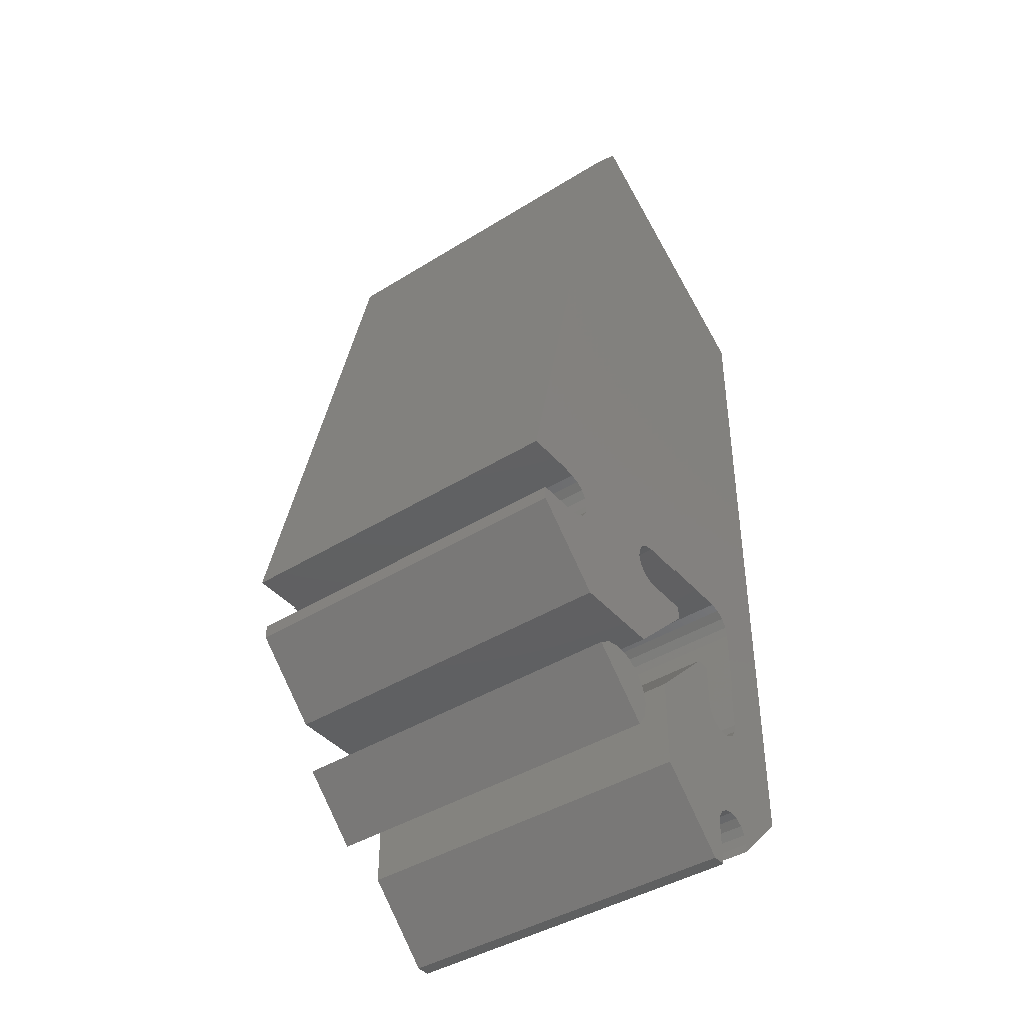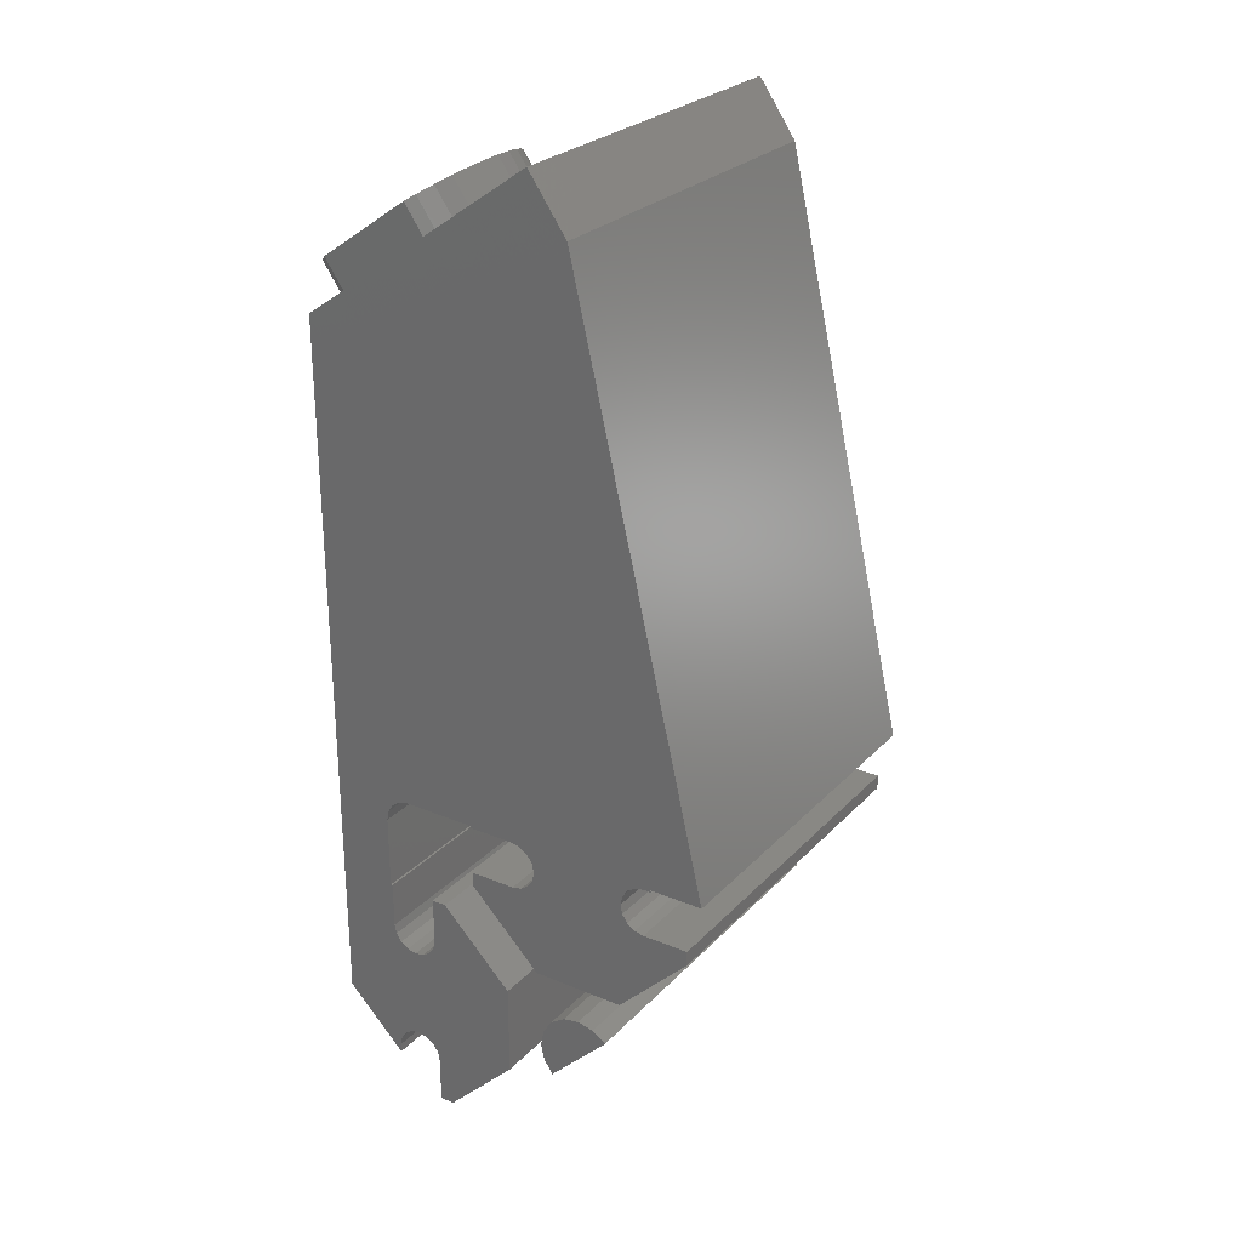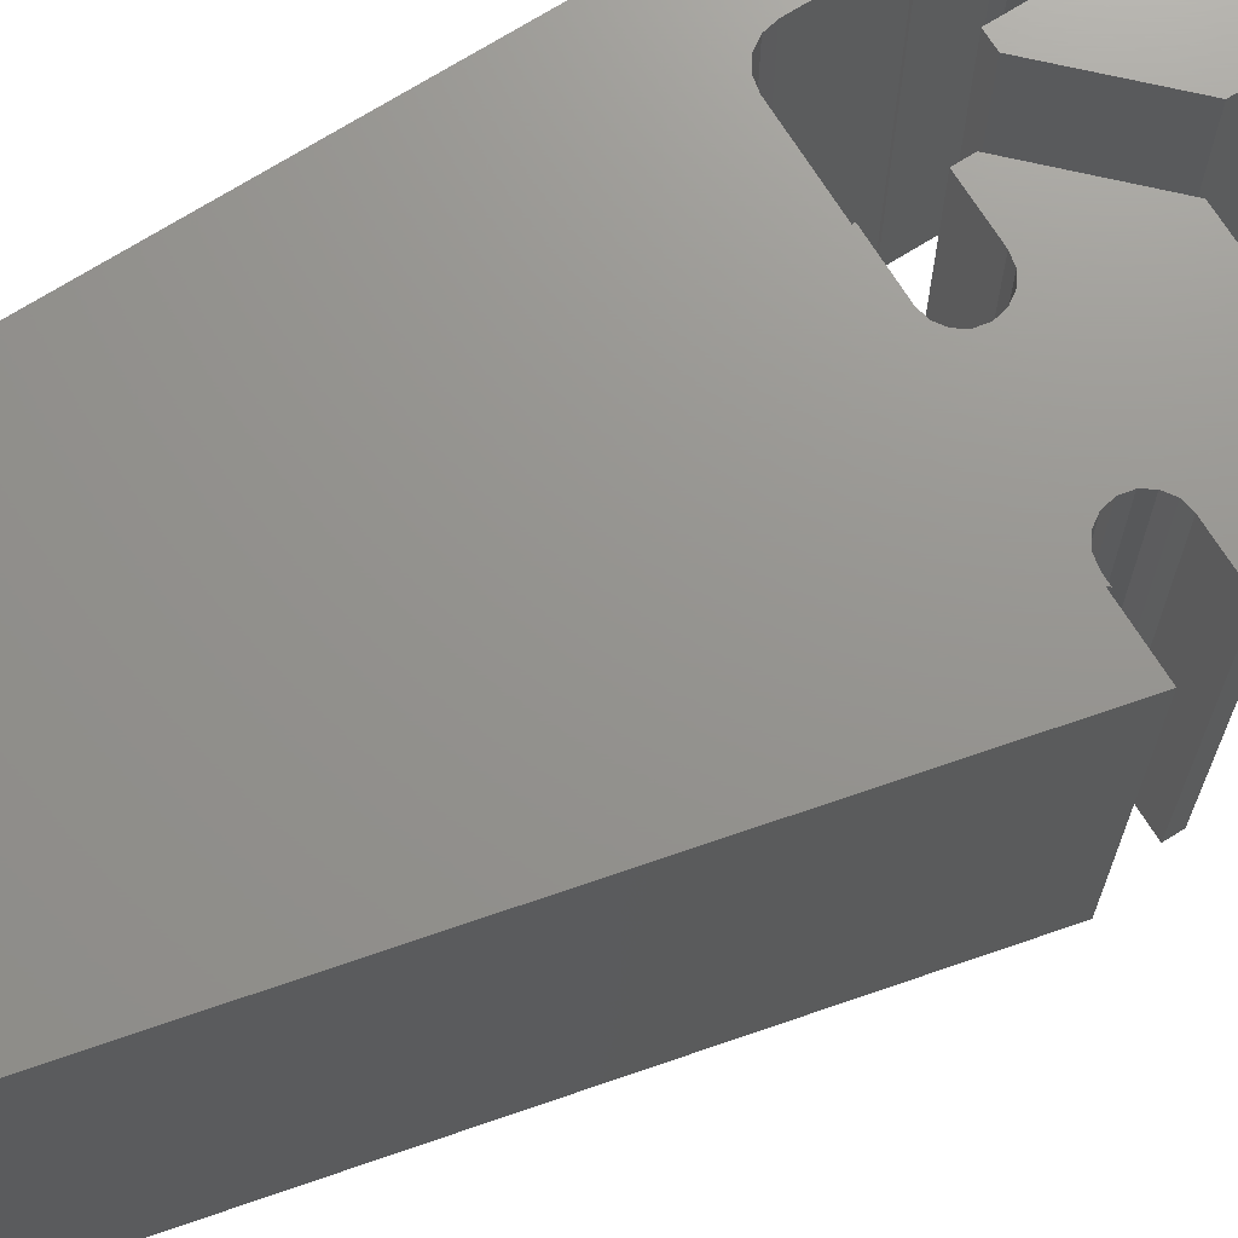
<metadata>
{"format":"stl","ext":"stl","renderer":"f3d","projection":"perspective","resolution":1024,"background":"white","views":[{"elev":-41.6,"azim":-53.0,"up":"+Y"},{"elev":26.6,"azim":-146.9,"up":"+Y"},{"elev":71.0,"azim":-122.1,"up":"+Z"}]}
</metadata>
<code>
# stl→obj: 346 verts, 684 faces
v 9.237 7.144 11.11
v 10.12 4.356 11.11
v 10.12 7.144 11.11
v 4.896 2.803 11.11
v 10.12 -4.356 11.11
v 4.896 -2.803 11.11
v 9.237 -7.144 11.11
v 10.12 -7.144 11.11
v 12.64 3.31 11.11
v 16.67 -1.292 11.11
v 12.96 3.79 11.11
v 12.96 -3.79 11.11
v 13.07 -4.356 11.11
v 12.16 2.989 11.11
v 12.64 -3.31 11.11
v 12.16 -2.989 11.11
v 11.6 2.876 11.11
v 11.6 -2.876 11.11
v 11.03 2.989 11.11
v 11.03 -2.989 11.11
v 10.55 3.31 11.11
v 10.55 -3.31 11.11
v 10.23 3.79 11.11
v 10.23 -3.79 11.11
v 16.67 41.57 11.11
v 13.2 11.6 11.11
v 13.08 12.21 11.11
v 12.73 12.73 11.11
v 12.21 13.08 11.11
v 11.6 13.2 11.11
v 7.144 13.2 11.11
v 4.356 13.07 11.11
v 7.144 13.07 11.11
v 0.1533 48.25 11.11
v 3.79 12.96 11.11
v -3.79 12.96 11.11
v 2.448 51.53 11.11
v 3.31 12.64 11.11
v -3.31 12.64 11.11
v 2.989 12.16 11.11
v -2.876 11.6 11.11
v 2.876 11.6 11.11
v -2.989 12.16 11.11
v -3.31 10.55 11.11
v -2.989 11.03 11.11
v -4.761 13.2 11.11
v -4.356 13.07 11.11
v -7.999 13.2 11.11
v 13.2 7.144 11.11
v 13.07 4.356 11.11
v 13.07 7.144 11.11
v 13.07 -4.886 11.11
v 4.356 10.12 11.11
v 7.144 9.237 11.11
v 7.144 10.12 11.11
v 2.803 4.896 11.11
v 3.79 10.23 11.11
v 3.31 10.55 11.11
v 2.989 11.03 11.11
v -2.803 4.896 11.11
v -3.79 10.23 11.11
v -4.356 10.12 11.11
v -7.144 9.237 11.11
v -7.144 10.12 11.11
v -4.886 13.07 11.11
v 2.405 0.9963 11.11
v 2.405 -0.9963 11.11
v 2.603 0 11.11
v 1.841 1.841 11.11
v 1.841 -1.841 11.11
v 0.9963 2.405 11.11
v 0 2.603 11.11
v -0.9963 2.405 11.11
v -1.841 1.841 11.11
v 13.2 7.144 -11.11
v 13.07 7.144 -11.11
v 10.12 7.144 -11.11
v 9.237 7.144 -11.11
v 4.629 50 -11.11
v 1.378 50 -11.11
v 2.448 51.53 -11.11
v 7.144 9.237 -11.11
v 4.356 10.12 -11.11
v 7.144 10.12 -11.11
v 2.803 4.896 -11.11
v 3.31 10.55 -11.11
v -3.31 10.55 -11.11
v 2.989 11.03 -11.11
v 3.79 10.23 -11.11
v 4.356 13.07 -11.11
v 7.144 13.2 -11.11
v 7.144 13.07 -11.11
v 0.1533 48.25 -11.11
v 3.79 12.96 -11.11
v -3.79 12.96 -11.11
v 3.31 12.64 -11.11
v -3.31 12.64 -11.11
v 2.989 12.16 -11.11
v -2.989 12.16 -11.11
v 2.876 11.6 -11.11
v -2.989 11.03 -11.11
v -2.803 4.896 -11.11
v -2.876 11.6 -11.11
v -4.761 13.2 -11.11
v -4.356 13.07 -11.11
v -7.999 13.2 -11.11
v 9.237 -7.144 -11.11
v 10.12 -4.356 -11.11
v 10.12 -7.144 -11.11
v 4.896 -2.803 -11.11
v 10.12 4.356 -11.11
v 4.896 2.803 -11.11
v 12.64 -3.31 -11.11
v 16.67 -1.292 -11.11
v 12.96 -3.79 -11.11
v 12.96 3.79 -11.11
v 13.07 4.356 -11.11
v 12.16 -2.989 -11.11
v 12.64 3.31 -11.11
v 12.16 2.989 -11.11
v 11.6 -2.876 -11.11
v 11.6 2.876 -11.11
v 11.03 -2.989 -11.11
v 11.03 2.989 -11.11
v 10.55 -3.31 -11.11
v 10.55 3.31 -11.11
v 10.23 -3.79 -11.11
v 10.23 3.79 -11.11
v 13.2 11.6 -11.11
v 16.67 41.57 -11.11
v 13.07 -4.356 -11.11
v 13.07 -4.886 -11.11
v 14.24 43.27 -11.11
v 15.35 44.94 -11.11
v 15.38 44.91 -11.11
v 15.13 45.09 -11.11
v 13.08 12.21 -11.11
v 12.73 12.73 -11.11
v 12.97 46.6 -11.11
v 12.21 13.08 -11.11
v 11.6 13.2 -11.11
v 8.863 47.04 -11.11
v 11.02 47.97 -11.11
v 9.26 47.6 -11.11
v 10.65 48.23 -11.11
v 10.27 48.49 -11.11
v 10.05 48.65 -11.11
v 10.01 48.67 -11.11
v -4.886 13.07 -11.11
v -3.79 10.23 -11.11
v -4.356 10.12 -11.11
v -7.144 9.237 -11.11
v -7.144 10.12 -11.11
v 2.405 -0.9963 -11.11
v 2.405 0.9963 -11.11
v 2.603 0 -11.11
v 1.841 -1.841 -11.11
v 1.841 1.841 -11.11
v 0.9963 2.405 -11.11
v 0 2.603 -11.11
v -0.9963 2.405 -11.11
v -1.841 1.841 -11.11
v 10.7 45.75 -0.2037
v 11.55 45.15 -0.1125
v 11.98 44.86 -0.1581
v 12.4 44.56 -0.2037
v 13.23 43.98 -0.4743
v 14.01 43.43 -0.9163
v 14.71 42.94 -1.516
v 15.32 42.52 -2.256
v 15.81 42.17 -3.112
v 15.99 42.05 -3.586
v 16.17 41.92 -4.06
v 16.28 41.84 -4.565
v 16.39 41.76 -5.071
v 16.43 41.74 -5.592
v 16.47 41.71 -6.112
v 16.43 41.74 -6.633
v 16.28 41.84 -7.66
v 16.39 41.76 -7.154
v 16.17 41.92 -8.165
v 15.99 42.05 -8.639
v 15.81 42.17 -9.113
v 15.32 42.52 -9.969
v 14.71 42.94 -10.71
v 10.28 46.04 -0.339
v 9.869 46.33 -0.4743
v 9.093 46.87 -0.9163
v 8.742 47.12 -1.216
v 8.391 47.37 -1.516
v 8.088 47.58 -1.886
v 7.785 47.79 -2.256
v 7.54 47.96 -2.684
v 7.294 48.13 -3.112
v 7.113 48.26 -3.586
v 6.932 48.39 -4.06
v 6.71 48.54 -5.071
v 6.635 48.6 -6.112
v 6.71 48.54 -7.154
v 6.932 48.39 -8.165
v 7.54 47.96 -9.541
v 7.785 47.79 -9.969
v 8.742 47.12 -11.01
v 8.391 47.37 -10.71
v 8.088 47.58 -10.34
v 7.294 48.13 -9.113
v 7.113 48.26 -8.639
v 11.02 47.97 -0.4743
v 12.88 46.67 -4.881
v 12.7 46.79 -4.862
v 16.46 44.16 -2.256
v 12.96 46.61 -4.91
v 13.05 46.55 -4.938
v 13.13 46.49 -4.984
v 13.21 46.43 -5.03
v 13.28 46.38 -5.092
v 13.36 46.33 -5.155
v 13.42 46.29 -5.232
v 13.48 46.24 -5.309
v 13.53 46.21 -5.398
v 13.58 46.17 -5.487
v 13.66 46.12 -5.685
v 13.68 46.1 -5.79
v 13.71 46.09 -5.895
v 13.71 46.08 -6.004
v 13.72 46.08 -6.112
v 16.46 44.16 -9.969
v 13.71 46.08 -6.221
v 13.71 46.09 -6.33
v 13.68 46.1 -6.435
v 13.66 46.12 -6.54
v 13.58 46.17 -6.737
v 13.53 46.21 -6.827
v 13.42 46.29 -6.993
v 13.48 46.24 -6.916
v 12.96 46.61 -7.315
v 13.05 46.55 -7.287
v 12.88 46.67 -7.344
v 13.13 46.49 -7.241
v 13.21 46.43 -7.195
v 13.28 46.38 -7.133
v 13.36 46.33 -7.07
v 12.61 46.85 -4.872
v 12.52 46.92 -4.881
v 12.43 46.98 -4.91
v 12.35 47.04 -4.938
v 12.19 47.15 -5.03
v 12.04 47.25 -5.155
v 11.98 47.3 -5.232
v 11.91 47.34 -5.309
v 11.86 47.38 -5.398
v 11.81 47.41 -5.487
v 11.74 47.47 -5.685
v 11.71 47.48 -5.79
v 11.69 47.5 -5.895
v 11.68 47.5 -6.004
v 11.67 47.51 -6.112
v 11.68 47.5 -6.221
v 11.69 47.5 -6.33
v 11.98 47.3 -6.993
v 12.04 47.25 -7.07
v 12.43 46.98 -7.315
v 12.52 46.92 -7.344
v 12.61 46.85 -7.353
v 12.7 46.79 -7.362
v 12.35 47.04 -7.287
v 12.19 47.15 -7.195
v 11.91 47.34 -6.916
v 11.86 47.38 -6.827
v 11.81 47.41 -6.737
v 11.71 47.48 -6.435
v 11.74 47.47 -6.54
v 8.079 50.03 -4.06
v 8.932 49.43 -2.256
v 7.783 50.23 -6.112
v 7.857 50.18 -5.071
v 16.67 44.01 -2.615
v 16.67 43.4 -3.112
v 8.079 50.03 -8.165
v 7.857 50.18 -7.154
v 8.932 49.43 -9.969
v 16.67 44.01 -9.533
v 16.67 44.01 -9.429
v 8.441 49.77 -9.113
v 16.67 44.01 -2.796
v 16.67 44.01 -2.692
v 13.55 46.19 -0.2037
v 12.7 46.79 -0.1125
v 16.67 42.49 -7.849
v 16.67 42.63 -8.165
v 14.38 45.62 -0.4743
v 10.24 48.51 -0.9163
v 9.538 49 -10.71
v 16.67 42.82 -8.396
v 16.67 43.4 -9.113
v 15.86 44.58 -10.71
v 8.441 49.77 -3.112
v 15.15 45.07 -0.9163
v 15.86 44.58 -1.516
v 11.84 47.39 -0.2037
v 9.538 49 -1.516
v 16.67 42.63 -4.06
v 16.67 42.82 -3.829
v 16.67 42.07 -6.528
v 16.67 42 -6.112
v 16.67 44.01 -9.61
v 16.67 42.16 -7.154
v 16.67 42.49 -4.376
v 16.67 42.16 -5.071
v 16.67 42.07 -5.697
v 6.784 38.73 -7.344
v 6.962 38.6 -7.362
v 6.612 38.85 -7.287
v 7.14 38.48 -4.881
v 6.962 38.6 -4.862
v 5.953 39.31 -5.895
v 5.953 39.31 -6.33
v 5.938 39.32 -6.112
v 6.304 39.06 -7.07
v 6.177 39.15 -6.916
v 7.474 38.24 -5.03
v 7.924 37.93 -6.54
v 7.849 37.98 -6.737
v 7.474 38.24 -7.195
v 7.746 38.05 -6.916
v 6.304 39.06 -5.155
v 6.177 39.15 -5.309
v 7.14 38.48 -7.344
v 7.986 37.88 -6.112
v 7.97 37.89 -6.33
v 6.45 38.96 -7.195
v 7.62 38.14 -5.155
v 7.849 37.98 -5.487
v 7.924 37.93 -5.685
v 7.312 38.36 -7.287
v 6 39.27 -6.54
v 6.075 39.22 -5.487
v 6 39.27 -5.685
v 6.612 38.85 -4.938
v 6.45 38.96 -5.03
v 7.312 38.36 -4.938
v 7.746 38.05 -5.309
v 6.075 39.22 -6.737
v 6.784 38.73 -4.881
v 7.62 38.14 -7.07
v 7.97 37.89 -5.895
f 1 2 3
f 2 4 5
f 2 1 4
f 6 5 4
f 7 5 6
f 5 7 8
f 9 10 11
f 10 12 13
f 14 10 9
f 10 15 12
f 16 10 14
f 10 16 15
f 17 16 14
f 17 18 16
f 19 18 17
f 19 20 18
f 21 20 19
f 21 22 20
f 23 22 21
f 23 24 22
f 2 24 23
f 24 2 5
f 25 26 10
f 25 27 26
f 25 28 27
f 25 29 28
f 25 30 29
f 25 31 30
f 31 32 33
f 25 32 31
f 34 32 25
f 32 34 35
f 36 35 34
f 34 25 37
f 35 36 38
f 39 38 36
f 38 39 40
f 41 42 43
f 44 42 45
f 45 42 41
f 40 43 42
f 43 40 39
f 46 36 34
f 36 46 47
f 46 34 48
f 49 10 26
f 50 49 51
f 49 50 10
f 11 10 50
f 10 13 52
f 53 54 55
f 56 53 57
f 53 56 54
f 58 56 57
f 59 56 58
f 56 59 42
f 42 44 56
f 56 44 60
f 61 60 44
f 62 60 61
f 63 62 64
f 62 63 60
f 47 46 65
f 66 67 68
f 69 67 66
f 69 70 67
f 71 70 69
f 72 70 71
f 73 70 72
f 70 73 74
f 75 51 49
f 51 75 76
f 77 1 3
f 1 77 78
f 79 80 81
f 82 83 84
f 85 83 82
f 86 87 88
f 87 86 85
f 89 85 86
f 83 85 89
f 90 91 92
f 91 90 93
f 93 90 94
f 95 94 96
f 97 96 98
f 99 98 100
f 91 93 79
f 101 88 87
f 79 93 80
f 87 85 102
f 100 103 99
f 98 99 97
f 96 97 95
f 94 95 93
f 104 95 105
f 95 104 93
f 93 104 106
f 107 108 109
f 108 110 111
f 108 107 110
f 112 111 110
f 78 111 112
f 111 78 77
f 113 114 115
f 114 116 117
f 118 114 113
f 114 119 116
f 120 114 118
f 114 120 119
f 121 120 118
f 121 122 120
f 123 122 121
f 123 124 122
f 125 124 123
f 125 126 124
f 127 126 125
f 127 128 126
f 108 128 127
f 128 108 111
f 129 130 114
f 129 114 75
f 131 114 132
f 115 114 131
f 114 117 75
f 75 117 76
f 133 134 135
f 133 136 134
f 137 130 129
f 138 130 137
f 133 139 136
f 140 130 138
f 141 130 140
f 91 130 141
f 130 91 133
f 142 133 91
f 139 142 143
f 144 143 142
f 143 144 145
f 146 144 147
f 147 144 148
f 145 144 146
f 133 142 139
f 142 91 79
f 105 149 104
f 100 101 103
f 88 101 100
f 102 150 87
f 102 151 150
f 152 151 102
f 151 152 153
f 154 155 156
f 157 155 154
f 157 158 155
f 157 159 158
f 157 160 159
f 157 161 160
f 161 157 162
f 107 8 7
f 8 107 109
f 152 64 153
f 64 152 63
f 33 91 31
f 91 33 92
f 54 84 55
f 84 54 82
f 157 74 162
f 74 157 70
f 132 10 52
f 10 132 114
f 149 46 104
f 46 149 65
f 56 82 54
f 82 56 85
f 78 4 1
f 4 78 112
f 119 11 116
f 11 119 9
f 116 50 117
f 50 116 11
f 122 19 17
f 19 122 124
f 21 128 23
f 128 21 126
f 2 77 3
f 77 2 111
f 23 111 2
f 111 23 128
f 117 51 76
f 51 117 50
f 120 17 14
f 17 120 122
f 124 21 19
f 21 124 126
f 119 14 9
f 14 119 120
f 90 33 32
f 33 90 92
f 96 35 38
f 35 96 94
f 94 32 35
f 32 94 90
f 84 53 55
f 53 84 83
f 40 96 38
f 96 40 98
f 42 98 40
f 98 42 100
f 59 100 42
f 100 59 88
f 83 57 53
f 57 83 89
f 58 88 59
f 88 58 86
f 89 58 57
f 58 89 86
f 102 63 152
f 63 102 60
f 105 36 47
f 36 105 95
f 101 41 103
f 41 101 45
f 87 61 44
f 61 87 150
f 151 64 62
f 64 151 153
f 150 62 61
f 62 150 151
f 149 47 65
f 47 149 105
f 103 43 99
f 43 103 41
f 95 39 36
f 39 95 97
f 87 45 101
f 45 87 44
f 99 39 97
f 39 99 43
f 110 7 6
f 7 110 107
f 132 13 131
f 13 132 52
f 115 15 113
f 15 115 12
f 131 12 115
f 12 131 13
f 8 108 5
f 108 8 109
f 118 15 16
f 15 118 113
f 121 16 18
f 16 121 118
f 123 18 20
f 18 123 121
f 5 127 24
f 127 5 108
f 125 20 22
f 20 125 123
f 24 125 22
f 125 24 127
f 110 4 112
f 4 110 6
f 102 56 60
f 56 102 85
f 68 155 66
f 155 68 156
f 160 73 72
f 73 160 161
f 158 71 69
f 71 158 159
f 66 158 69
f 158 66 155
f 161 74 73
f 74 161 162
f 67 156 68
f 156 67 154
f 159 72 71
f 72 159 160
f 70 154 67
f 154 70 157
f 163 25 164
f 25 165 164
f 25 166 165
f 25 167 166
f 25 168 167
f 25 169 168
f 25 170 169
f 25 171 170
f 25 172 171
f 25 173 172
f 25 174 173
f 25 175 174
f 25 176 175
f 25 177 176
f 130 178 177
f 130 179 180
f 130 177 25
f 178 130 180
f 179 130 181
f 130 182 181
f 130 183 182
f 130 184 183
f 130 185 184
f 185 130 133
f 25 163 37
f 186 37 163
f 187 37 186
f 188 37 187
f 189 37 188
f 190 37 189
f 191 37 190
f 192 37 191
f 193 37 192
f 194 37 193
f 195 37 194
f 196 37 195
f 81 196 197
f 81 197 198
f 81 198 199
f 79 199 200
f 79 201 202
f 79 203 142
f 203 79 204
f 79 205 204
f 79 202 205
f 201 79 206
f 79 207 206
f 79 200 207
f 199 79 81
f 196 81 37
f 80 37 81
f 34 80 93
f 80 34 37
f 106 34 93
f 34 106 48
f 137 28 138
f 28 137 27
f 141 29 30
f 29 141 140
f 106 46 48
f 46 106 104
f 91 30 31
f 30 91 141
f 140 28 29
f 28 140 138
f 129 27 137
f 27 129 26
f 75 26 129
f 26 75 49
f 208 209 210
f 211 212 209
f 211 213 212
f 211 214 213
f 211 215 214
f 211 216 215
f 211 217 216
f 211 218 217
f 211 219 218
f 211 220 219
f 211 221 220
f 211 222 221
f 211 223 222
f 211 224 223
f 211 225 224
f 211 226 225
f 227 226 211
f 226 227 228
f 228 227 229
f 229 227 230
f 230 227 231
f 231 227 232
f 232 227 233
f 227 234 235
f 139 236 237
f 236 139 238
f 239 139 237
f 139 239 227
f 240 227 239
f 241 227 240
f 242 227 241
f 234 227 242
f 233 227 235
f 209 208 211
f 243 208 210
f 244 208 243
f 245 208 244
f 246 208 245
f 247 208 246
f 248 208 247
f 249 208 248
f 250 208 249
f 251 208 250
f 252 208 251
f 253 208 252
f 254 208 253
f 255 208 254
f 256 208 255
f 257 208 256
f 143 257 258
f 143 258 259
f 143 260 261
f 143 262 263
f 139 264 265
f 238 139 265
f 264 139 263
f 143 263 139
f 262 143 266
f 266 143 267
f 267 143 261
f 260 143 268
f 268 143 269
f 269 143 270
f 257 143 208
f 271 143 259
f 272 143 271
f 270 143 272
f 142 203 144
f 273 196 195
f 274 275 276
f 170 277 211
f 277 170 278
f 278 170 171
f 207 200 279
f 280 275 281
f 282 227 283
f 197 273 276
f 273 197 196
f 281 206 284
f 206 281 201
f 147 281 146
f 136 139 227
f 285 211 286
f 274 192 191
f 165 287 288
f 287 165 166
f 289 181 290
f 181 289 179
f 211 208 291
f 292 189 188
f 198 276 275
f 276 198 197
f 208 275 274
f 147 293 281
f 293 147 148
f 205 202 281
f 274 193 192
f 288 164 165
f 291 288 287
f 145 281 275
f 281 145 146
f 143 275 208
f 275 143 145
f 208 187 186
f 292 187 208
f 187 292 188
f 287 167 291
f 167 287 166
f 291 208 288
f 279 280 281
f 144 293 148
f 204 144 203
f 144 204 293
f 205 293 204
f 293 205 281
f 294 183 295
f 183 294 182
f 184 296 227
f 296 184 185
f 279 199 280
f 199 279 200
f 290 182 294
f 182 290 181
f 283 211 285
f 211 283 227
f 194 274 297
f 274 194 193
f 274 276 273
f 298 169 299
f 169 298 168
f 211 298 299
f 186 300 208
f 300 186 163
f 300 164 288
f 164 300 163
f 208 274 292
f 301 189 292
f 189 301 190
f 172 302 303
f 302 172 173
f 284 207 279
f 207 284 206
f 284 279 281
f 134 296 135
f 296 134 227
f 177 304 305
f 304 177 178
f 306 227 282
f 184 306 295
f 306 184 227
f 184 295 183
f 134 136 227
f 185 135 296
f 135 185 133
f 202 201 281
f 280 198 275
f 198 280 199
f 307 179 289
f 179 307 180
f 274 273 297
f 195 297 273
f 297 195 194
f 291 168 298
f 168 291 167
f 211 291 298
f 299 170 211
f 170 299 169
f 292 274 301
f 191 301 274
f 301 191 190
f 173 308 302
f 308 173 174
f 171 303 278
f 303 171 172
f 286 211 277
f 174 309 308
f 309 174 175
f 178 307 304
f 307 178 180
f 288 208 300
f 176 309 175
f 309 176 310
f 177 310 176
f 310 177 305
f 311 264 263
f 264 311 312
f 312 311 313
f 265 264 312
f 314 210 209
f 210 314 315
f 262 266 313
f 316 317 318
f 268 319 260
f 319 268 320
f 312 319 320
f 314 321 315
f 257 256 318
f 322 323 324
f 325 232 233
f 232 325 323
f 326 250 249
f 250 326 327
f 265 328 238
f 328 265 312
f 235 234 325
f 329 330 322
f 312 313 331
f 261 331 267
f 331 261 319
f 332 333 321
f 326 315 327
f 322 321 334
f 321 322 324
f 225 226 329
f 328 236 238
f 236 328 335
f 262 311 263
f 311 262 313
f 267 313 266
f 313 267 331
f 312 331 319
f 272 271 336
f 320 336 317
f 337 327 338
f 323 231 232
f 231 323 322
f 332 216 217
f 216 332 321
f 339 315 340
f 254 316 255
f 316 254 338
f 315 321 327
f 321 320 327
f 320 321 324
f 339 247 246
f 247 339 340
f 324 312 320
f 230 231 322
f 226 228 329
f 334 329 322
f 261 260 319
f 317 271 259
f 271 317 336
f 318 259 258
f 259 318 317
f 268 269 320
f 341 321 314
f 222 333 221
f 333 222 334
f 218 219 342
f 249 248 326
f 251 337 252
f 337 251 327
f 327 317 316
f 317 327 320
f 320 343 336
f 344 243 315
f 243 344 244
f 243 210 315
f 340 248 247
f 248 340 326
f 340 315 326
f 324 328 312
f 237 236 335
f 241 345 242
f 345 241 324
f 242 325 234
f 325 242 345
f 322 229 230
f 229 322 330
f 330 228 229
f 228 330 329
f 225 346 224
f 346 225 329
f 258 257 318
f 314 212 341
f 212 314 209
f 321 214 215
f 214 321 341
f 215 216 321
f 233 235 325
f 333 334 321
f 342 217 218
f 217 342 332
f 219 220 342
f 251 250 327
f 338 327 316
f 255 318 256
f 318 255 316
f 336 270 272
f 270 336 343
f 343 269 270
f 269 343 320
f 246 245 339
f 344 245 244
f 245 344 339
f 344 315 339
f 241 240 324
f 324 335 328
f 239 324 240
f 324 239 335
f 239 237 335
f 323 345 324
f 323 325 345
f 222 223 334
f 224 334 223
f 334 224 346
f 346 329 334
f 212 213 341
f 213 214 341
f 221 342 220
f 342 221 333
f 342 333 332
f 252 338 253
f 338 252 337
f 254 253 338
f 10 130 25
f 130 10 114
f 278 286 277
f 286 278 285
f 303 285 278
f 308 285 303
f 285 308 283
f 282 295 306
f 295 283 294
f 283 295 282
f 308 303 302
f 289 283 308
f 283 289 294
f 294 289 290
f 310 308 309
f 308 310 289
f 304 289 310
f 289 304 307
f 304 310 305

</code>
